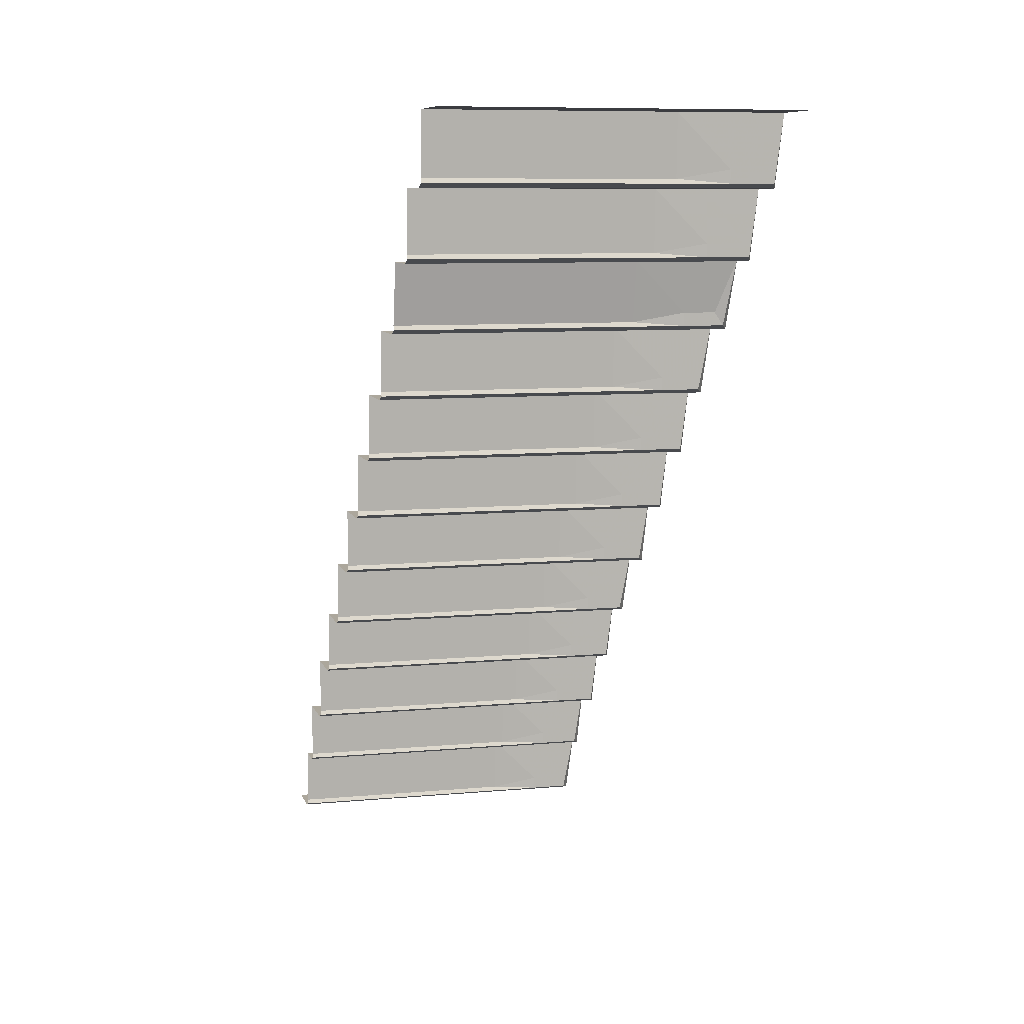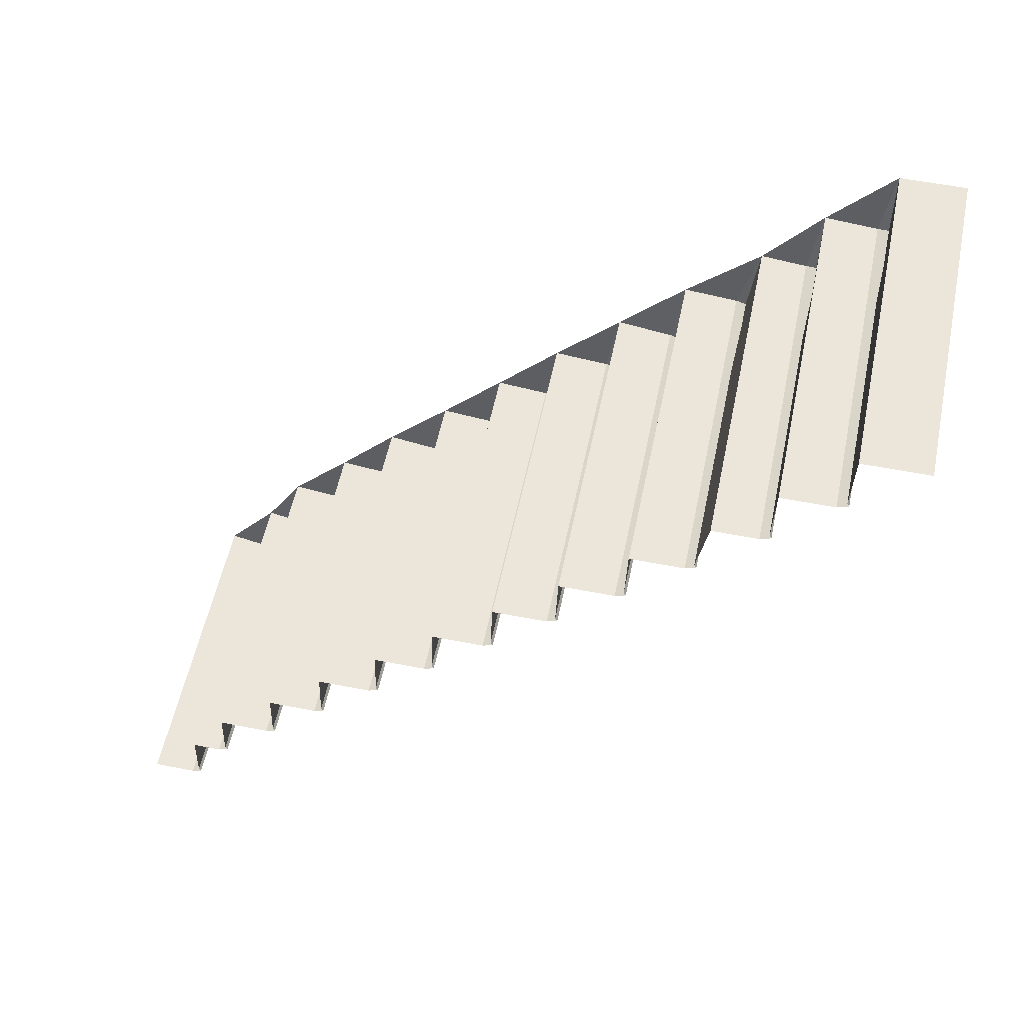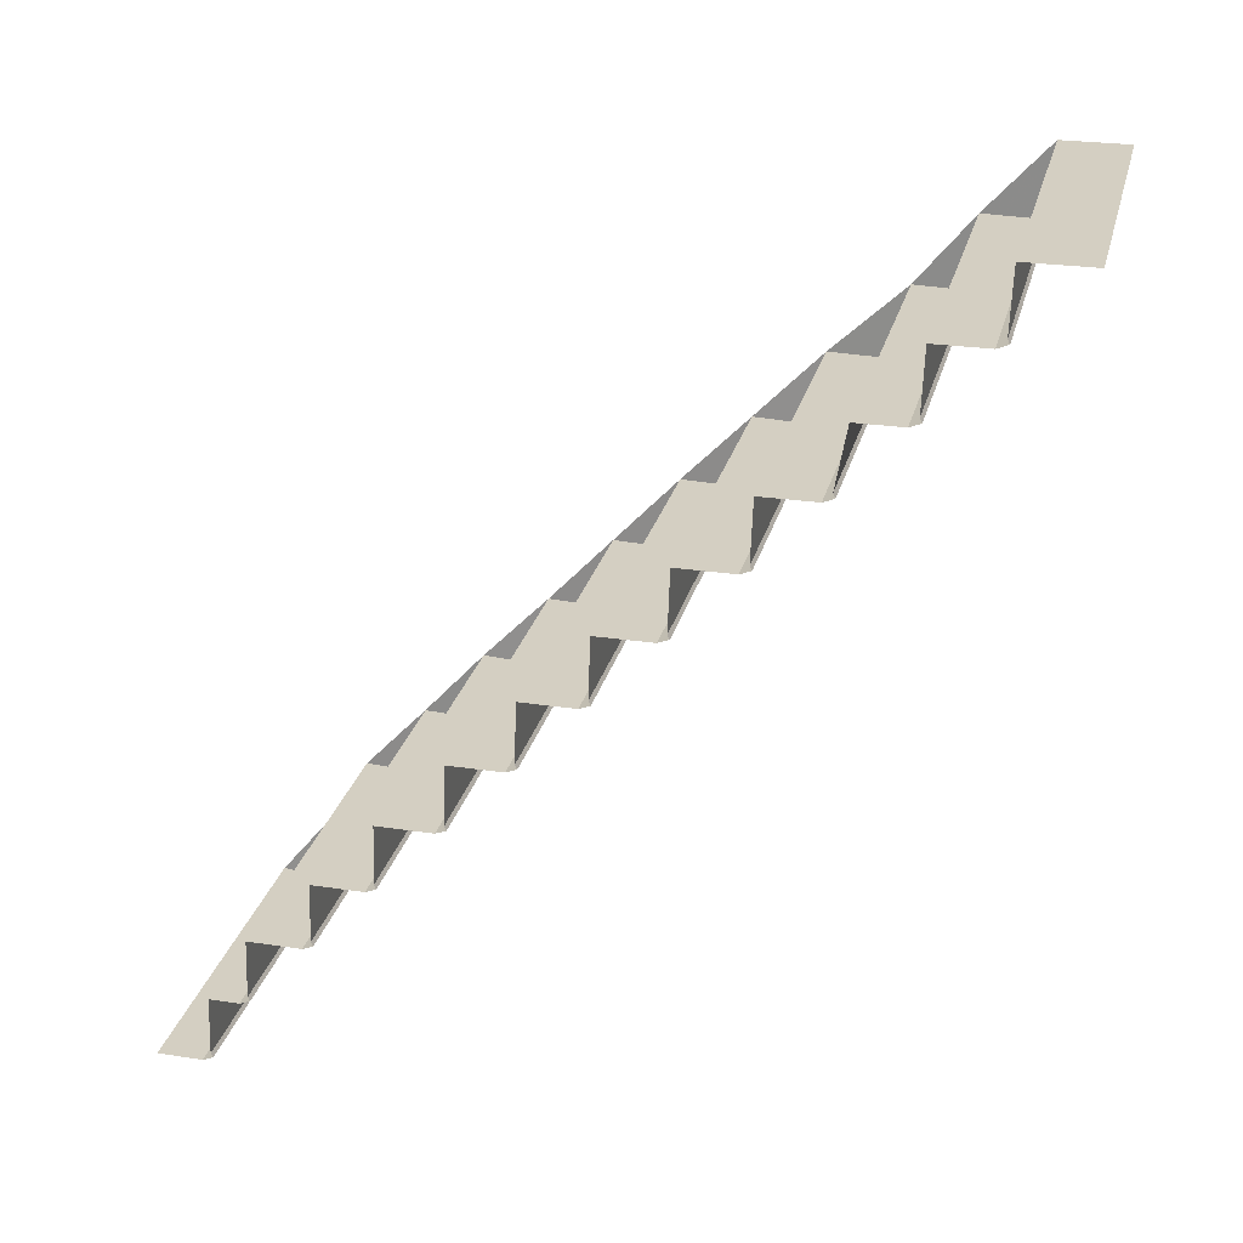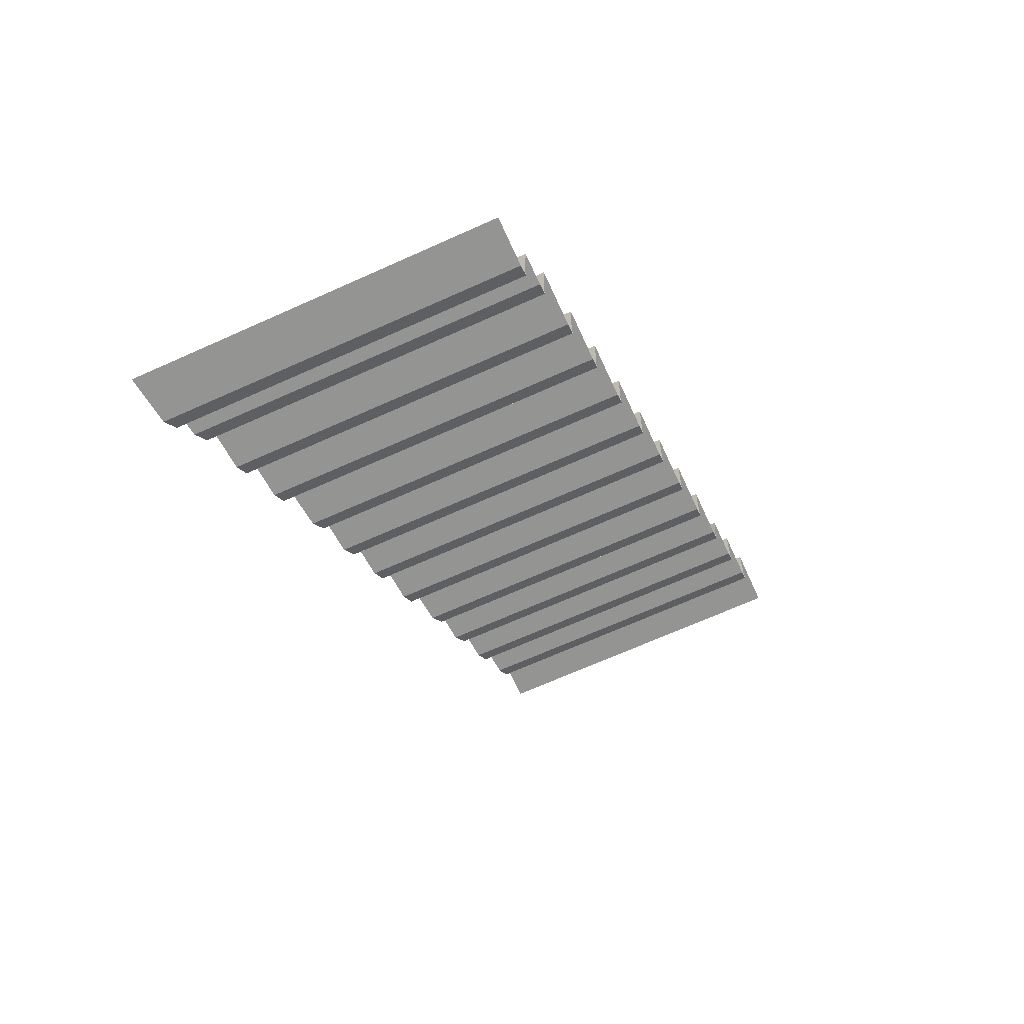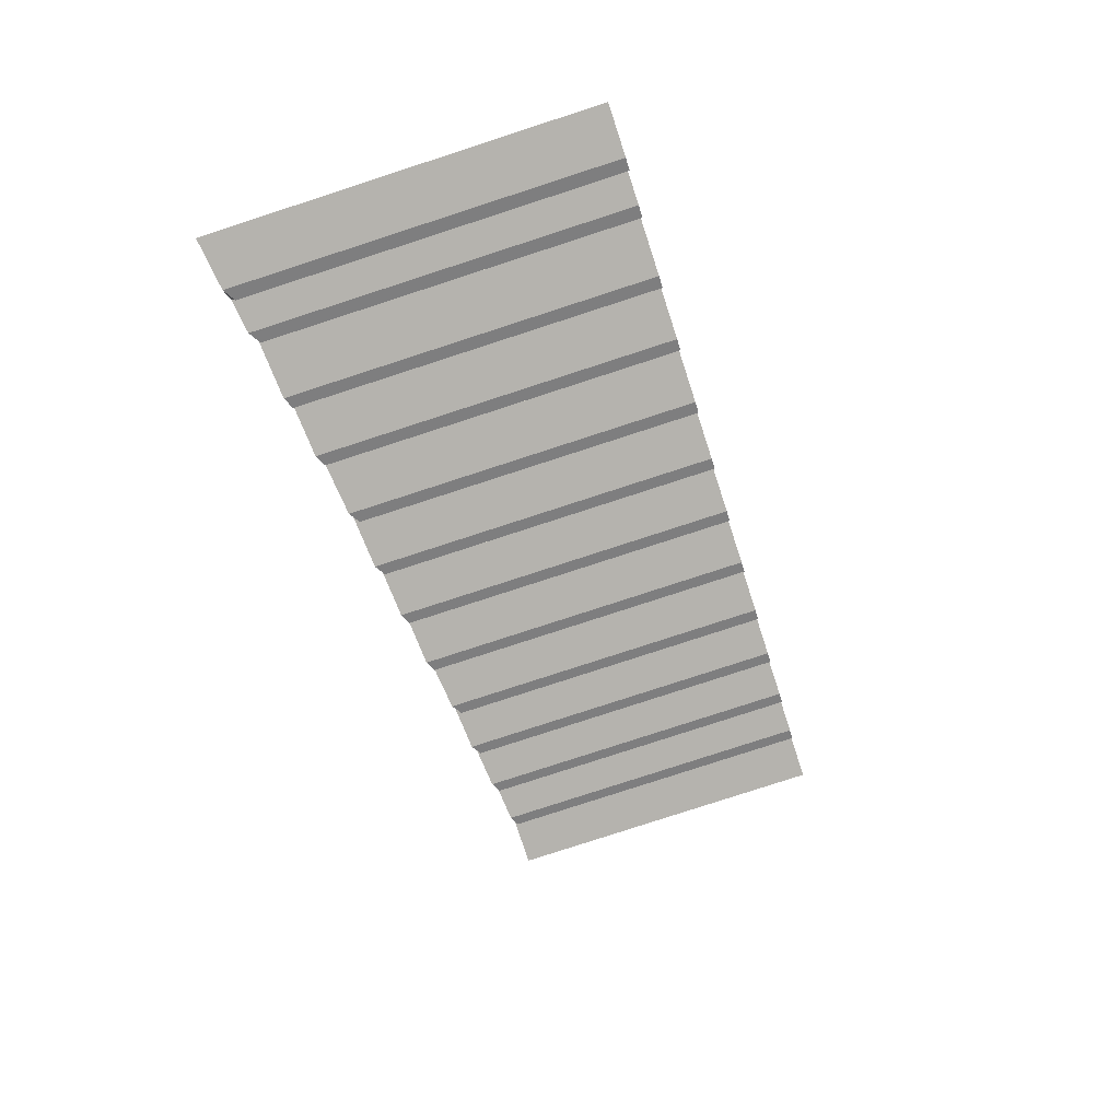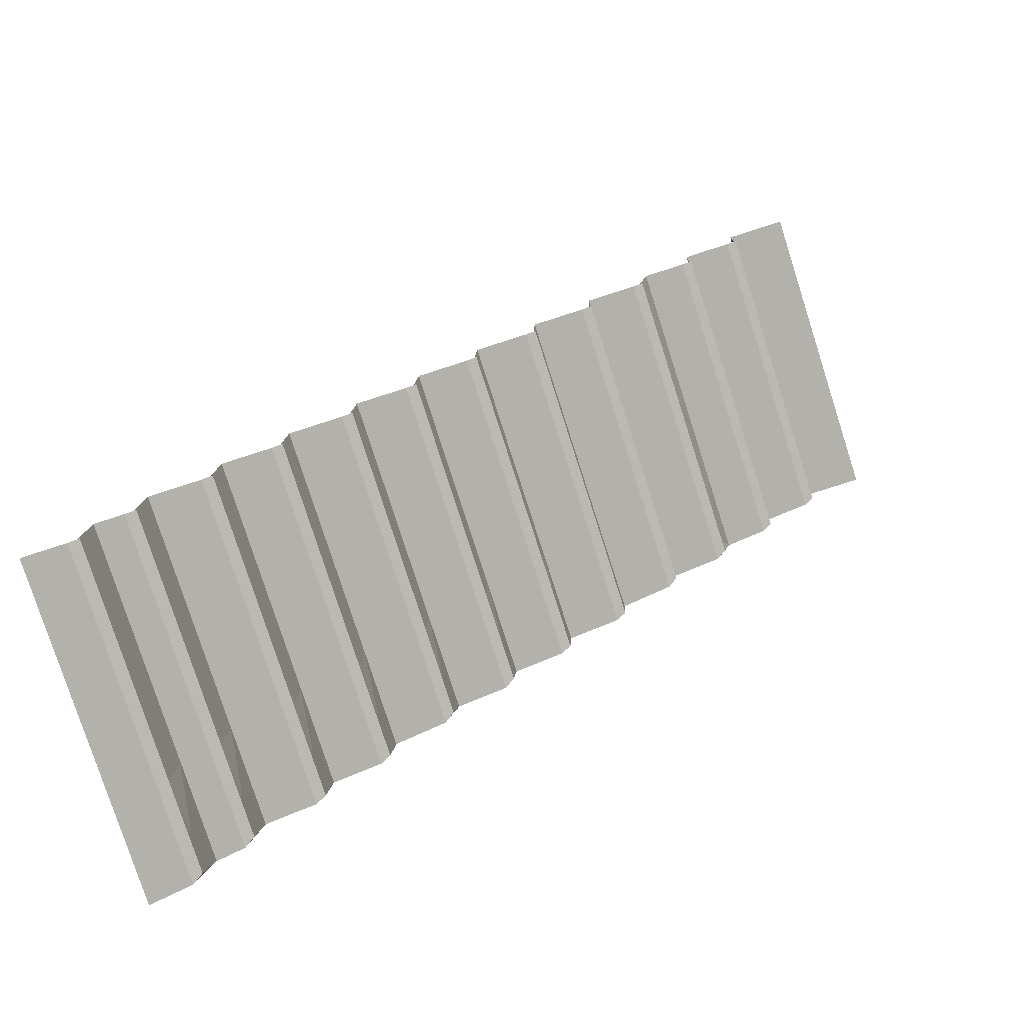
<metadata>
{"format":"obj","ext":"obj","renderer":"f3d","projection":"perspective","resolution":1024,"background":"white","views":[{"elev":8.3,"azim":-14.5,"up":"+Z"},{"elev":55.2,"azim":-78.3,"up":"+Z"},{"elev":25.8,"azim":-76.4,"up":"+Z"},{"elev":-67.0,"azim":-155.6,"up":"+Z"},{"elev":-79.9,"azim":-162.0,"up":"+Z"},{"elev":-78.9,"azim":-72.2,"up":"+Z"}]}
</metadata>
<code>
v 0 -2.703 1.5
v 0 -2.695 1.281
v 0.8672 -2.695 1.281
v 0.8672 -2.703 1.5
v 0.8672 -2.938 1.5
v 0.5 -2.938 1.5
v 0 -2.938 1.5
v 0 -2.664 1.25
v 0 -2.477 1.25
v 0.8672 -2.477 1.25
v 0.8672 -2.664 1.25
v 0 -2.703 1.266
v 0.8672 -2.703 1.266
v 1.055 -2.703 1.266
v 1.055 -2.703 1.312
v 1.055 -2.703 1.5
v 1.055 -2.938 1.5
v 0 -2.469 1.031
v 0.8672 -2.469 1.031
v 1.055 -2.477 1.062
v 1.055 -2.477 1.25
v 1.055 -2.664 1.25
v 1.227 -2.664 1.25
v 1.211 -2.703 1.266
v 1.188 -2.703 1.312
v 1.242 -2.703 1.5
v 1.242 -2.938 1.5
v 0 -2.438 1
v 0 -2.273 1
v 0.8672 -2.273 1
v 0.8672 -2.438 1
v 0 -2.477 1.016
v 0.8672 -2.477 1.016
v 1.055 -2.477 1.016
v 1.211 -2.477 1.016
v 1.188 -2.477 1.062
v 1.242 -2.477 1.25
v 0 -2.234 0.7812
v 0.8672 -2.234 0.7812
v 1.055 -2.242 0.8125
v 1.055 -2.273 1
v 1.055 -2.438 1
v 1.227 -2.438 1
v 0 -2.203 0.75
v 0 -2.008 0.75
v 0.8672 -2.008 0.75
v 0.8672 -2.203 0.75
v 0 -2.242 0.7656
v 0.8672 -2.242 0.7656
v 1.055 -2.242 0.7656
v 1.203 -2.242 0.7656
v 1.172 -2.242 0.8125
v 1.242 -2.273 1
v 0 -2 0.5312
v 0.8672 -2 0.5312
v 1.055 -2.008 0.5625
v 1.055 -2.008 0.75
v 1.055 -2.203 0.75
v 1.227 -2.203 0.75
v 0 -1.969 0.5
v 0 -1.766 0.5
v 0.8672 -1.766 0.5
v 0.8672 -1.969 0.5
v 0 -2.008 0.5156
v 0.8672 -2.008 0.5156
v 1.055 -2.008 0.5156
v 1.195 -2.008 0.5156
v 1.164 -2.008 0.5625
v 1.242 -2.008 0.75
v 1.219 -1.969 0.5
v 1.242 -1.766 0.5
v 1.055 -1.969 0.5
v 1.055 -1.766 0.5
v 1.188 -1.766 0.3125
v 1.211 -1.766 0.2656
v 1.227 -1.727 0.25
v 1.242 -1.523 0.25
v 1.055 -1.727 0.25
v 1.055 -1.523 0.25
v 1.188 -1.523 0.0625
v 1.211 -1.523 0.01562
v 1.227 -1.484 0
v 1.242 -1.289 0
v 1.055 -1.484 0
v 1.055 -1.289 0
v 1.172 -1.289 -0.1875
v 1.203 -1.289 -0.2344
v 1.227 -1.25 -0.25
v 1.242 -1.055 -0.25
v 1.055 -1.25 -0.25
v 1.055 -1.055 -0.25
v 1.164 -1.055 -0.4375
v 1.195 -1.055 -0.4844
v 1.219 -1.016 -0.5
v 1.242 -0.8125 -0.5
v 1.055 -1.016 -0.5
v 1.055 -0.8125 -0.5
v 1.188 -0.8125 -0.6875
v 1.211 -0.8125 -0.7344
v 1.227 -0.7734 -0.75
v 1.242 -0.5859 -0.75
v 1.055 -0.7734 -0.75
v 1.055 -0.5859 -0.75
v 1.188 -0.5859 -0.9375
v 1.211 -0.5859 -0.9844
v 1.227 -0.5469 -1
v 1.242 -0.3516 -1
v 1.055 -0.5469 -1
v 1.055 -0.3516 -1
v 1.172 -0.3516 -1.188
v 1.203 -0.3516 -1.234
v 1.227 -0.3125 -1.25
v 1.242 -0.2031 -1.25
v 1.055 -0.3125 -1.25
v 1.055 -0.2031 -1.25
v 1.164 -0.2031 -1.438
v 1.195 -0.2031 -1.484
v 1.219 -0.1641 -1.5
v 1.242 0 -1.5
v 1.055 -0.1641 -1.5
v 1.055 0 -1.5
v 0.8672 -0.1641 -1.5
v 0.8672 0 -1.5
v 0 -0.1641 -1.5
v 0 0 -1.5
v 1.055 -1.766 0.3125
v 1.055 -1.766 0.2656
v 0.8672 -1.766 0.2656
v 0.8672 -1.727 0.25
v 0.8672 -1.523 0.25
v 1.055 -1.523 0.0625
v 1.055 -1.523 0.01562
v 0.8672 -1.523 0.01562
v 0.8672 -1.484 0
v 0.8672 -1.289 0
v 1.055 -1.289 -0.1875
v 1.055 -1.289 -0.2344
v 0.8672 -1.289 -0.2344
v 0.8672 -1.25 -0.25
v 0.8672 -1.055 -0.25
v 1.055 -1.055 -0.4375
v 1.055 -1.055 -0.4844
v 0.8672 -1.055 -0.4844
v 0.8672 -1.016 -0.5
v 0.8672 -0.8125 -0.5
v 1.055 -0.8125 -0.6875
v 1.055 -0.8125 -0.7344
v 0.8672 -0.8125 -0.7344
v 0.8672 -0.7734 -0.75
v 0.8672 -0.5859 -0.75
v 1.055 -0.5859 -0.9375
v 1.055 -0.5859 -0.9844
v 0.8672 -0.5859 -0.9844
v 0.8672 -0.5469 -1
v 0.8672 -0.3516 -1
v 1.055 -0.3516 -1.188
v 1.055 -0.3516 -1.234
v 0.8672 -0.3516 -1.234
v 0.8672 -0.3125 -1.25
v 0.8672 -0.2031 -1.25
v 1.055 -0.2031 -1.438
v 1.055 -0.2031 -1.484
v 0.8672 -0.2031 -1.484
v 0 -0.2031 -1.484
v 0 -0.8125 -0.5
v 0 -0.8047 -0.7188
v 0.8672 -0.8047 -0.7188
v 0 -1.016 -0.5
v 0 -1.055 -0.4844
v 0 -1.047 -0.4688
v 0.8672 -1.047 -0.4688
v 0 -1.055 -0.25
v 0 -1.25 -0.25
v 0 -1.289 -0.2344
v 0 -1.281 -0.2188
v 0.8672 -1.281 -0.2188
v 0 -1.289 0
v 0 -1.484 0
v 0 -1.523 0.01562
v 0 -1.516 0.03125
v 0.8672 -1.516 0.03125
v 0 -1.523 0.25
v 0 -1.727 0.25
v 0 -1.766 0.2656
v 0 -1.758 0.2812
v 0.8672 -1.758 0.2812
v 0 -0.7734 -0.75
v 0 -0.5859 -0.75
v 0 -0.8125 -0.7344
v 0 -0.5781 -0.9688
v 0.8672 -0.5781 -0.9688
v 0 -0.5859 -0.9844
v 0 -0.5469 -1
v 0 -0.3516 -1
v 0.8672 -0.3438 -1.219
v 0 -0.3438 -1.219
v 0 -0.3516 -1.234
v 0 -0.3125 -1.25
v 0 -0.2031 -1.25
v 0.8672 -0.1953 -1.469
v 0 -0.1953 -1.469
f 1 2 3
f 1 3 4
f 3 15 4
f 4 15 16
f 9 18 19
f 9 19 10
f 10 19 20
f 10 20 21
f 15 25 16
f 16 25 26
f 20 36 21
f 21 36 37
f 29 38 39
f 29 39 30
f 30 39 40
f 30 40 41
f 40 52 41
f 41 52 53
f 45 54 55
f 45 55 46
f 46 55 56
f 46 56 57
f 56 68 57
f 57 68 69
f 71 73 74
f 77 79 80
f 83 85 86
f 89 91 92
f 95 97 98
f 101 103 104
f 107 109 110
f 113 115 116
f 73 62 126
f 73 126 74
f 79 130 131
f 79 131 80
f 85 135 136
f 85 136 86
f 91 140 141
f 91 141 92
f 97 145 146
f 97 146 98
f 103 150 151
f 103 151 104
f 109 155 156
f 109 156 110
f 115 160 161
f 115 161 116
f 165 166 167
f 165 167 145
f 170 171 172
f 172 171 140
f 175 176 177
f 177 176 135
f 180 181 182
f 182 181 130
f 185 186 61
f 61 186 62
f 62 186 126
f 167 146 145
f 188 190 191
f 188 191 150
f 150 191 151
f 155 194 195
f 155 195 156
f 160 199 200
f 160 200 161
f 194 196 195
f 199 201 200
f 130 181 131
f 135 176 136
f 140 171 141
f 1 4 5
f 1 5 6
f 1 6 7
f 8 9 10
f 8 10 11
f 8 11 12
f 12 11 13
f 4 16 17
f 4 17 5
f 10 21 11
f 11 21 22
f 11 22 13
f 13 22 14
f 14 22 23
f 14 23 24
f 16 26 27
f 16 27 17
f 28 29 30
f 28 30 31
f 28 31 32
f 32 31 33
f 21 37 22
f 22 37 23
f 23 37 26
f 23 26 24
f 30 41 31
f 31 41 42
f 31 42 33
f 33 42 34
f 34 42 43
f 34 43 35
f 35 43 37
f 44 45 46
f 44 46 47
f 44 47 48
f 48 47 49
f 41 53 42
f 42 53 43
f 43 53 37
f 46 57 47
f 47 57 58
f 47 58 49
f 49 58 50
f 50 58 59
f 50 59 51
f 51 59 53
f 60 61 62
f 60 62 63
f 60 63 64
f 64 63 65
f 57 69 58
f 58 69 59
f 59 69 53
f 69 70 71
f 71 70 72
f 71 72 73
f 71 75 76
f 71 76 77
f 77 76 78
f 77 78 79
f 77 81 82
f 77 82 83
f 83 82 84
f 83 84 85
f 83 87 88
f 83 88 89
f 89 88 90
f 89 90 91
f 89 93 94
f 89 94 95
f 95 94 96
f 95 96 97
f 95 99 100
f 95 100 101
f 101 100 102
f 101 102 103
f 101 105 106
f 101 106 107
f 107 106 108
f 107 108 109
f 107 111 112
f 107 112 113
f 113 112 114
f 113 114 115
f 113 117 118
f 113 118 119
f 119 118 120
f 119 120 121
f 121 120 122
f 121 122 123
f 123 122 124
f 123 124 125
f 67 70 69
f 70 67 66
f 70 66 72
f 72 66 65
f 72 65 63
f 72 63 73
f 73 63 62
f 75 127 76
f 76 127 78
f 78 127 128
f 78 128 129
f 78 129 79
f 79 129 130
f 81 132 82
f 82 132 84
f 84 132 133
f 84 133 134
f 84 134 85
f 85 134 135
f 87 137 88
f 88 137 90
f 90 137 138
f 90 138 139
f 90 139 91
f 91 139 140
f 93 142 94
f 94 142 96
f 96 142 143
f 96 143 144
f 96 144 97
f 97 144 145
f 99 147 100
f 100 147 102
f 102 147 148
f 102 148 149
f 102 149 103
f 103 149 150
f 105 152 106
f 106 152 108
f 108 152 153
f 108 153 154
f 108 154 109
f 109 154 155
f 111 157 112
f 112 157 114
f 114 157 158
f 114 158 159
f 114 159 115
f 115 159 160
f 117 162 118
f 118 162 120
f 120 162 163
f 120 163 122
f 122 163 164
f 122 164 124
f 165 145 168
f 168 145 144
f 168 144 169
f 169 144 143
f 172 140 173
f 173 140 139
f 173 139 174
f 174 139 138
f 177 135 178
f 178 135 134
f 178 134 179
f 179 134 133
f 182 130 183
f 183 130 129
f 183 129 184
f 184 129 128
f 187 188 150
f 187 150 149
f 187 149 189
f 189 149 148
f 153 192 154
f 154 192 193
f 154 193 155
f 155 193 194
f 158 197 159
f 159 197 198
f 159 198 160
f 160 198 199
f 12 13 2
f 2 13 3
f 3 13 14
f 3 14 15
f 14 24 15
f 15 24 25
f 32 33 18
f 18 33 19
f 19 33 34
f 19 34 20
f 20 34 35
f 20 35 36
f 24 26 25
f 35 37 36
f 48 49 38
f 38 49 39
f 39 49 50
f 39 50 40
f 40 50 51
f 40 51 52
f 51 53 52
f 64 65 54
f 54 65 55
f 55 65 66
f 55 66 56
f 56 66 67
f 56 67 68
f 71 74 75
f 77 80 81
f 83 86 87
f 89 92 93
f 95 98 99
f 101 104 105
f 107 110 111
f 113 116 117
f 67 69 68
f 74 126 75
f 75 126 127
f 80 131 81
f 81 131 132
f 86 136 87
f 87 136 137
f 92 141 93
f 93 141 142
f 98 146 99
f 99 146 147
f 104 151 105
f 105 151 152
f 110 156 111
f 111 156 157
f 116 161 117
f 117 161 162
f 169 143 170
f 170 143 171
f 174 138 175
f 175 138 176
f 179 133 180
f 180 133 181
f 184 128 185
f 185 128 186
f 126 186 127
f 127 186 128
f 189 148 166
f 166 148 167
f 167 148 147
f 167 147 146
f 151 191 152
f 152 191 153
f 153 191 190
f 153 190 192
f 156 195 157
f 157 195 158
f 158 195 196
f 158 196 197
f 161 200 162
f 162 200 163
f 163 200 201
f 163 201 164
f 131 181 132
f 132 181 133
f 136 176 137
f 137 176 138
f 141 171 142
f 142 171 143

</code>
